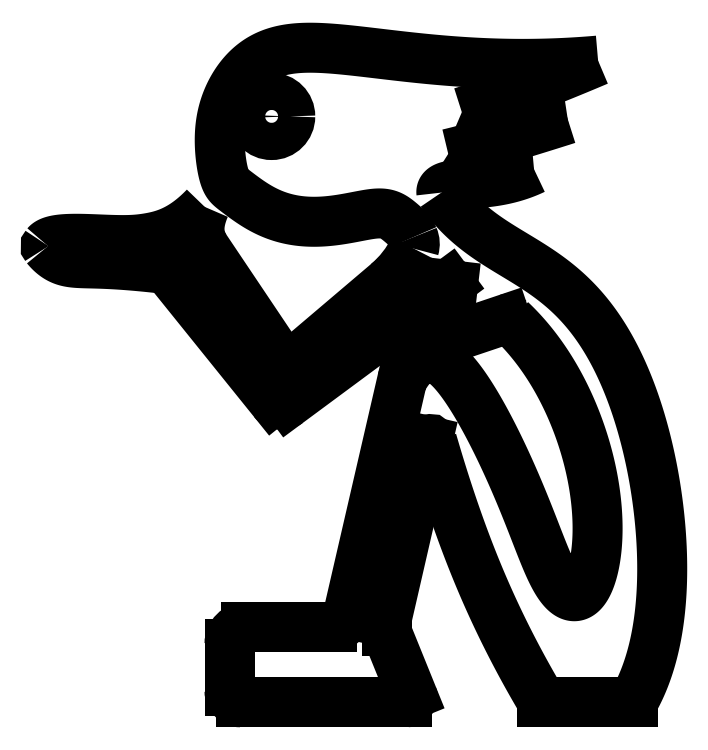
<metadata>
{"format":"dxf","ext":"dxf","renderer":"ezdxf+matplotlib","layout":"modelspace","background":"white","min_lineweight":24,"dpi":150}
</metadata>
<code>
0
SECTION
2
ENTITIES
0
LINE
8
0
10
1.991
20
-26.47
30
0
11
9.547
21
-26.47
31
0
0
LINE
8
0
10
11.01
20
-25.3
30
0
11
15.78
21
-4.652
31
0
0
SPLINE
8
0
70
4
71
5
72
51
73
45
74
0
42
1e-09
43
1e-10
44
1e-10
40
0.001274
40
0.001274
40
0.001274
40
0.001274
40
0.001274
40
0.001274
40
0.025
40
0.05
40
0.075
40
0.1
40
0.125
40
0.15
40
0.175
40
0.2
40
0.225
40
0.25
40
0.275
40
0.3
40
0.325
40
0.35
40
0.375
40
0.4
40
0.425
40
0.45
40
0.475
40
0.5
40
0.525
40
0.55
40
0.575
40
0.6
40
0.625
40
0.65
40
0.675
40
0.7
40
0.725
40
0.75
40
0.775
40
0.8
40
0.825
40
0.85
40
0.875
40
0.9
40
0.925
40
0.95
40
0.975
40
0.9956
40
0.9956
40
0.9956
40
0.9956
40
0.9956
40
0.9956
41
1
41
1
41
1
41
1
41
1
41
1
41
1
41
1
41
1
41
1
41
1
41
1
41
1
41
1
41
1
41
1
41
1
41
1
41
1
41
1
41
1
41
1
41
1
41
1
41
1
41
1
41
1
41
1
41
1
41
1
41
1
41
1
41
1
41
1
41
1
41
1
41
1
41
1
41
1
41
1
41
1
41
1
41
1
41
1
41
1
10
15.82
20
-4.549
30
0
10
15.92
20
-4.367
30
0
10
16.13
20
-4.014
30
0
10
16.45
20
-3.543
30
0
10
16.89
20
-3.043
30
0
10
17.48
20
-2.639
30
0
10
18.1
20
-2.473
30
0
10
18.77
20
-2.579
30
0
10
19.5
20
-2.996
30
0
10
20.3
20
-3.753
30
0
10
21.17
20
-4.855
30
0
10
22.11
20
-6.27
30
0
10
23.07
20
-7.939
30
0
10
24.03
20
-9.786
30
0
10
24.96
20
-11.73
30
0
10
25.83
20
-13.68
30
0
10
26.61
20
-15.55
30
0
10
27.3
20
-17.3
30
0
10
27.91
20
-18.87
30
0
10
28.45
20
-20.25
30
0
10
28.96
20
-21.44
30
0
10
29.47
20
-22.42
30
0
10
29.99
20
-23.17
30
0
10
30.53
20
-23.66
30
0
10
31.09
20
-23.83
30
0
10
31.63
20
-23.62
30
0
10
32.12
20
-23.03
30
0
10
32.55
20
-22.09
30
0
10
32.88
20
-20.84
30
0
10
33.08
20
-19.37
30
0
10
33.15
20
-17.74
30
0
10
33.08
20
-16
30
0
10
32.87
20
-14.21
30
0
10
32.53
20
-12.41
30
0
10
32.07
20
-10.62
30
0
10
31.5
20
-8.874
30
0
10
30.84
20
-7.195
30
0
10
30.09
20
-5.597
30
0
10
29.26
20
-4.09
30
0
10
28.36
20
-2.681
30
0
10
27.43
20
-1.419
30
0
10
26.64
20
-0.4946
30
0
10
26.02
20
0.1469
30
0
10
25.62
20
0.5442
30
0
10
25.43
20
0.7202
30
0
0
LINE
8
0
10
0.4913
20
-27.97
30
0
11
0.4913
21
-32.14
31
0
0
LINE
8
0
10
1.491
20
-33.14
30
0
11
16.21
21
-33.14
31
0
0
LINE
8
0
10
16.67
20
-32.45
30
0
11
14.53
21
-27.17
31
0
0
LINE
8
0
10
14.46
20
-26.8
30
0
11
14.46
21
-25.74
31
0
0
LINE
8
0
10
14.48
20
-25.52
30
0
11
18.06
21
-9.967
31
0
0
SPLINE
8
0
70
4
71
5
72
21
73
15
74
0
42
1e-09
43
1e-10
44
1e-10
40
0.02786
40
0.02786
40
0.02786
40
0.02786
40
0.02786
40
0.02786
40
0.1
40
0.2
40
0.3
40
0.4
40
0.5
40
0.6
40
0.7
40
0.8
40
0.9
40
1
40
1
40
1
40
1
40
1
40
1
41
1
41
1
41
1
41
1
41
1
41
1
41
1
41
1
41
1
41
1
41
1
41
1
41
1
41
1
41
1
10
18.44
20
-9.956
30
0
10
18.56
20
-10.34
30
0
10
18.82
20
-11.26
30
0
10
19.26
20
-12.7
30
0
10
19.87
20
-14.63
30
0
10
20.69
20
-17.05
30
0
10
21.61
20
-19.54
30
0
10
22.58
20
-21.97
30
0
10
23.6
20
-24.33
30
0
10
24.68
20
-26.63
30
0
10
25.82
20
-28.86
30
0
10
26.76
20
-30.6
30
0
10
27.49
20
-31.88
30
0
10
27.98
20
-32.72
30
0
10
28.23
20
-33.14
30
0
0
LINE
8
0
10
28.23
20
-33.14
30
0
11
36.25
21
-33.14
31
0
0
SPLINE
8
0
70
4
71
5
72
31
73
25
74
0
42
1e-09
43
1e-10
44
1e-10
40
0
40
0
40
0
40
0
40
0
40
0
40
0.05
40
0.1
40
0.15
40
0.2
40
0.25
40
0.3
40
0.35
40
0.4
40
0.45
40
0.5
40
0.55
40
0.6
40
0.65
40
0.7
40
0.75
40
0.8
40
0.85
40
0.9
40
0.95
40
1
40
1
40
1
40
1
40
1
40
1
41
1
41
1
41
1
41
1
41
1
41
1
41
1
41
1
41
1
41
1
41
1
41
1
41
1
41
1
41
1
41
1
41
1
41
1
41
1
41
1
41
1
41
1
41
1
41
1
41
1
10
36.25
20
-33.14
30
0
10
36.47
20
-32.75
30
0
10
36.9
20
-31.93
30
0
10
37.47
20
-30.63
30
0
10
38.09
20
-28.71
30
0
10
38.61
20
-26.01
30
0
10
38.87
20
-23.04
30
0
10
38.88
20
-19.81
30
0
10
38.63
20
-16.39
30
0
10
38.11
20
-12.87
30
0
10
37.33
20
-9.378
30
0
10
36.3
20
-6.044
30
0
10
35.03
20
-3
30
0
10
33.55
20
-0.3479
30
0
10
31.9
20
1.85
30
0
10
30.11
20
3.6
30
0
10
28.27
20
4.982
30
0
10
26.44
20
6.119
30
0
10
24.68
20
7.147
30
0
10
23.06
20
8.192
30
0
10
21.6
20
9.329
30
0
10
20.58
20
10.34
30
0
10
19.89
20
11.17
30
0
10
19.47
20
11.74
30
0
10
19.27
20
12.04
30
0
0
SPLINE
8
0
70
4
71
5
72
26
73
20
74
0
42
1e-09
43
1e-10
44
1e-10
40
0
40
0
40
0
40
0
40
0
40
0
40
0.06667
40
0.1333
40
0.2
40
0.2667
40
0.3333
40
0.4
40
0.4667
40
0.5333
40
0.6
40
0.6667
40
0.7333
40
0.8
40
0.8667
40
0.9333
40
1
40
1
40
1
40
1
40
1
40
1
41
1
41
1
41
1
41
1
41
1
41
1
41
1
41
1
41
1
41
1
41
1
41
1
41
1
41
1
41
1
41
1
41
1
41
1
41
1
41
1
10
27.48
20
14.11
30
0
10
27.36
20
14.05
30
0
10
27.1
20
13.93
30
0
10
26.71
20
13.77
30
0
10
26.18
20
13.57
30
0
10
25.49
20
13.36
30
0
10
24.78
20
13.19
30
0
10
24.06
20
13.05
30
0
10
23.33
20
12.95
30
0
10
22.59
20
12.88
30
0
10
21.88
20
12.83
30
0
10
21.22
20
12.79
30
0
10
20.62
20
12.74
30
0
10
20.11
20
12.67
30
0
10
19.71
20
12.57
30
0
10
19.43
20
12.43
30
0
10
19.31
20
12.29
30
0
10
19.27
20
12.17
30
0
10
19.27
20
12.08
30
0
10
19.27
20
12.04
30
0
0
SPLINE
8
0
70
4
71
5
72
21
73
15
74
0
42
1e-09
43
1e-10
44
1e-10
40
0
40
0
40
0
40
0
40
0
40
0
40
0.1
40
0.2
40
0.3
40
0.4
40
0.5
40
0.6
40
0.7
40
0.8
40
0.9
40
1
40
1
40
1
40
1
40
1
40
1
41
1
41
1
41
1
41
1
41
1
41
1
41
1
41
1
41
1
41
1
41
1
41
1
41
1
41
1
41
1
10
27.48
20
14.11
30
0
10
27.3
20
14.09
30
0
10
26.92
20
14.06
30
0
10
26.38
20
14.03
30
0
10
25.67
20
14
30
0
10
24.81
20
14.02
30
0
10
23.98
20
14.07
30
0
10
23.2
20
14.18
30
0
10
22.46
20
14.34
30
0
10
21.76
20
14.55
30
0
10
21.09
20
14.81
30
0
10
20.59
20
15.05
30
0
10
20.23
20
15.25
30
0
10
19.99
20
15.4
30
0
10
19.88
20
15.47
30
0
0
SPLINE
8
0
70
4
71
5
72
21
73
15
74
0
42
1e-09
43
1e-10
44
1e-10
40
0
40
0
40
0
40
0
40
0
40
0
40
0.1
40
0.2
40
0.3
40
0.4
40
0.5
40
0.6
40
0.7
40
0.8
40
0.9
40
1
40
1
40
1
40
1
40
1
40
1
41
1
41
1
41
1
41
1
41
1
41
1
41
1
41
1
41
1
41
1
41
1
41
1
41
1
41
1
41
1
10
30.47
20
18.56
30
0
10
30.2
20
18.47
30
0
10
29.66
20
18.3
30
0
10
28.88
20
18.05
30
0
10
27.86
20
17.73
30
0
10
26.63
20
17.36
30
0
10
25.47
20
17
30
0
10
24.36
20
16.68
30
0
10
23.33
20
16.38
30
0
10
22.37
20
16.11
30
0
10
21.47
20
15.87
30
0
10
20.81
20
15.7
30
0
10
20.33
20
15.58
30
0
10
20.03
20
15.51
30
0
10
19.88
20
15.47
30
0
0
SPLINE
8
0
70
4
71
5
72
21
73
15
74
0
42
1e-09
43
1e-10
44
1e-10
40
0
40
0
40
0
40
0
40
0
40
0
40
0.1
40
0.2
40
0.3
40
0.4
40
0.5
40
0.6
40
0.7
40
0.8
40
0.9
40
1
40
1
40
1
40
1
40
1
40
1
41
1
41
1
41
1
41
1
41
1
41
1
41
1
41
1
41
1
41
1
41
1
41
1
41
1
41
1
41
1
10
30.47
20
18.56
30
0
10
30.24
20
18.52
30
0
10
29.78
20
18.46
30
0
10
29.11
20
18.37
30
0
10
28.23
20
18.28
30
0
10
27.18
20
18.21
30
0
10
26.16
20
18.18
30
0
10
25.2
20
18.21
30
0
10
24.28
20
18.3
30
0
10
23.41
20
18.44
30
0
10
22.59
20
18.63
30
0
10
21.97
20
18.82
30
0
10
21.52
20
18.98
30
0
10
21.23
20
19.1
30
0
10
21.08
20
19.16
30
0
0
SPLINE
8
0
70
4
71
5
72
21
73
15
74
0
42
1e-09
43
1e-10
44
1e-10
40
0
40
0
40
0
40
0
40
0
40
0
40
0.1
40
0.2
40
0.3
40
0.4
40
0.5
40
0.6
40
0.7
40
0.8
40
0.9
40
1
40
1
40
1
40
1
40
1
40
1
41
1
41
1
41
1
41
1
41
1
41
1
41
1
41
1
41
1
41
1
41
1
41
1
41
1
41
1
41
1
10
33.16
20
23.74
30
0
10
32.89
20
23.62
30
0
10
32.35
20
23.39
30
0
10
31.55
20
23.06
30
0
10
30.5
20
22.62
30
0
10
29.21
20
22.1
30
0
10
27.95
20
21.6
30
0
10
26.72
20
21.13
30
0
10
25.53
20
20.69
30
0
10
24.37
20
20.27
30
0
10
23.25
20
19.87
30
0
10
22.37
20
19.58
30
0
10
21.72
20
19.37
30
0
10
21.3
20
19.23
30
0
10
21.08
20
19.16
30
0
0
SPLINE
8
0
70
4
71
5
72
61
73
55
74
0
42
1e-09
43
1e-10
44
1e-10
40
0
40
0
40
0
40
0
40
0
40
0
40
0.02
40
0.04
40
0.06
40
0.08
40
0.1
40
0.12
40
0.14
40
0.16
40
0.18
40
0.2
40
0.22
40
0.24
40
0.26
40
0.28
40
0.3
40
0.32
40
0.34
40
0.36
40
0.38
40
0.4
40
0.42
40
0.44
40
0.46
40
0.48
40
0.5
40
0.52
40
0.54
40
0.56
40
0.58
40
0.6
40
0.62
40
0.64
40
0.66
40
0.68
40
0.7
40
0.72
40
0.74
40
0.76
40
0.78
40
0.8
40
0.82
40
0.84
40
0.86
40
0.88
40
0.9
40
0.92
40
0.94
40
0.96
40
0.98
40
1
40
1
40
1
40
1
40
1
40
1
41
1
41
1
41
1
41
1
41
1
41
1
41
1
41
1
41
1
41
1
41
1
41
1
41
1
41
1
41
1
41
1
41
1
41
1
41
1
41
1
41
1
41
1
41
1
41
1
41
1
41
1
41
1
41
1
41
1
41
1
41
1
41
1
41
1
41
1
41
1
41
1
41
1
41
1
41
1
41
1
41
1
41
1
41
1
41
1
41
1
41
1
41
1
41
1
41
1
41
1
41
1
41
1
41
1
41
1
41
1
10
33.16
20
23.74
30
0
10
32.81
20
23.71
30
0
10
32.09
20
23.65
30
0
10
31.03
20
23.57
30
0
10
29.61
20
23.5
30
0
10
27.85
20
23.45
30
0
10
26.1
20
23.44
30
0
10
24.35
20
23.47
30
0
10
22.62
20
23.53
30
0
10
20.9
20
23.63
30
0
10
19.2
20
23.77
30
0
10
17.52
20
23.93
30
0
10
15.87
20
24.1
30
0
10
14.26
20
24.29
30
0
10
12.7
20
24.48
30
0
10
11.19
20
24.65
30
0
10
9.748
20
24.79
30
0
10
8.379
20
24.88
30
0
10
7.091
20
24.9
30
0
10
5.89
20
24.81
30
0
10
4.781
20
24.59
30
0
10
3.768
20
24.22
30
0
10
2.857
20
23.7
30
0
10
2.052
20
23.03
30
0
10
1.358
20
22.24
30
0
10
0.7789
20
21.36
30
0
10
0.318
20
20.43
30
0
10
-0.02474
20
19.47
30
0
10
-0.2524
20
18.49
30
0
10
-0.3718
20
17.48
30
0
10
-0.3927
20
16.44
30
0
10
-0.3272
20
15.37
30
0
10
-0.188
20
14.34
30
0
10
0.008828
20
13.46
30
0
10
0.2614
20
12.84
30
0
10
0.587
20
12.5
30
0
10
1.063
20
12.15
30
0
10
1.749
20
11.62
30
0
10
2.666
20
10.97
30
0
10
3.81
20
10.31
30
0
10
5.15
20
9.779
30
0
10
6.636
20
9.473
30
0
10
8.2
20
9.403
30
0
10
9.765
20
9.536
30
0
10
11.25
20
9.797
30
0
10
12.58
20
10.08
30
0
10
13.69
20
10.25
30
0
10
14.51
20
10.16
30
0
10
15.11
20
9.858
30
0
10
15.6
20
9.453
30
0
10
16.07
20
9.05
30
0
10
16.41
20
8.714
30
0
10
16.62
20
8.422
30
0
10
16.73
20
8.202
30
0
10
16.78
20
8.086
30
0
0
LINE
8
0
10
14.48
20
4.022
30
0
11
6.383
21
-2.854
31
0
0
LINE
8
0
10
4.905
20
-2.649
30
0
11
-1.7
21
7.189
31
0
0
SPLINE
8
0
70
4
71
5
72
21
73
15
74
0
42
1e-09
43
1e-10
44
1e-10
40
0
40
0
40
0
40
0
40
0
40
0
40
0.1
40
0.2
40
0.3
40
0.4
40
0.5
40
0.6
40
0.7
40
0.8
40
0.9
40
1
40
1
40
1
40
1
40
1
40
1
41
1
41
1
41
1
41
1
41
1
41
1
41
1
41
1
41
1
41
1
41
1
41
1
41
1
41
1
41
1
10
-1.694
20
10.77
30
0
10
-1.729
20
10.68
30
0
10
-1.797
20
10.52
30
0
10
-1.889
20
10.28
30
0
10
-1.994
20
9.962
30
0
10
-2.092
20
9.576
30
0
10
-2.154
20
9.2
30
0
10
-2.176
20
8.836
30
0
10
-2.158
20
8.484
30
0
10
-2.099
20
8.144
30
0
10
-2.002
20
7.815
30
0
10
-1.897
20
7.56
30
0
10
-1.804
20
7.373
30
0
10
-1.735
20
7.25
30
0
10
-1.7
20
7.189
30
0
0
SPLINE
8
0
70
4
71
5
72
26
73
20
74
0
42
1e-09
43
1e-10
44
1e-10
40
0
40
0
40
0
40
0
40
0
40
0
40
0.06667
40
0.1333
40
0.2
40
0.2667
40
0.3333
40
0.4
40
0.4667
40
0.5333
40
0.6
40
0.6667
40
0.7333
40
0.8
40
0.8667
40
0.9333
40
1
40
1
40
1
40
1
40
1
40
1
41
1
41
1
41
1
41
1
41
1
41
1
41
1
41
1
41
1
41
1
41
1
41
1
41
1
41
1
41
1
41
1
41
1
41
1
41
1
41
1
10
-15.74
20
7.425
30
0
10
-15.69
20
7.484
30
0
10
-15.57
20
7.593
30
0
10
-15.3
20
7.734
30
0
10
-14.77
20
7.872
30
0
10
-13.79
20
7.954
30
0
10
-12.5
20
7.951
30
0
10
-10.99
20
7.882
30
0
10
-9.595
20
7.826
30
0
10
-8.521
20
7.821
30
0
10
-7.735
20
7.862
30
0
10
-7.124
20
7.934
30
0
10
-6.529
20
8.026
30
0
10
-5.832
20
8.165
30
0
10
-4.99
20
8.415
30
0
10
-4.003
20
8.861
30
0
10
-3.121
20
9.444
30
0
10
-2.42
20
10.04
30
0
10
-1.938
20
10.51
30
0
10
-1.694
20
10.77
30
0
0
SPLINE
8
0
70
4
71
5
72
26
73
20
74
0
42
1e-09
43
1e-10
44
1e-10
40
0.0152
40
0.0152
40
0.0152
40
0.0152
40
0.0152
40
0.0152
40
0.06667
40
0.1333
40
0.2
40
0.2667
40
0.3333
40
0.4
40
0.4667
40
0.5333
40
0.6
40
0.6667
40
0.7333
40
0.8
40
0.8667
40
0.9333
40
0.9707
40
0.9707
40
0.9707
40
0.9707
40
0.9707
40
0.9707
41
1
41
1
41
1
41
1
41
1
41
1
41
1
41
1
41
1
41
1
41
1
41
1
41
1
41
1
41
1
41
1
41
1
41
1
41
1
41
1
10
-15.75
20
7.168
30
0
10
-15.69
20
7.1
30
0
10
-15.56
20
6.949
30
0
10
-15.35
20
6.73
30
0
10
-15.06
20
6.472
30
0
10
-14.68
20
6.214
30
0
10
-14.25
20
6.018
30
0
10
-13.8
20
5.89
30
0
10
-13.29
20
5.817
30
0
10
-12.73
20
5.781
30
0
10
-12.1
20
5.764
30
0
10
-11.38
20
5.749
30
0
10
-10.56
20
5.723
30
0
10
-9.646
20
5.678
30
0
10
-8.637
20
5.61
30
0
10
-7.63
20
5.526
30
0
10
-6.787
20
5.444
30
0
10
-6.151
20
5.376
30
0
10
-5.753
20
5.332
30
0
10
-5.609
20
5.316
30
0
0
LINE
8
0
10
-4.675
20
4.803
30
0
11
4.34
21
-6.389
31
0
0
LINE
8
0
10
5.714
20
-6.566
30
0
11
19.98
21
3.991
31
0
0
LINE
8
0
10
20.3
20
3.807
30
0
11
19.83
21
-0.1598
31
0
0
LINE
8
0
10
20.49
20
-0.6919
30
0
11
24.98
21
0.8201
31
0
0
ARC
8
0
10
1.991
20
-27.97
30
0
40
1.5
210
0
220
0
230
1
50
90
51
180
0
ARC
8
0
10
9.547
20
-24.97
30
0
40
1.5
210
0
220
0
230
1
50
270
51
347
0
ARC
8
0
10
1.491
20
-32.14
30
0
40
1
210
0
220
0
230
1
50
180
51
270
0
ARC
8
0
10
16.21
20
-32.64
30
0
40
0.5
210
0
220
0
230
1
50
-90
51
22.05
0
ARC
8
0
10
15.46
20
-25.74
30
0
40
1
210
0
220
0
230
1
50
167.1
51
180
0
ARC
8
0
10
15.46
20
-26.8
30
0
40
1
210
0
220
0
230
1
50
180
51
202.1
0
ARC
8
0
10
18.25
20
-10.01
30
0
40
0.2
210
0
220
-0
230
1
50
16.1
51
167.1
0
ARC
8
0
10
16.17
20
-4.742
30
0
40
0.4
210
0
220
0
230
1
50
151.2
51
167
0
ARC
8
0
10
25.12
20
0.3936
30
0
40
0.45
210
0
220
-0
230
1
50
46.53
51
108.6
0
ARC
8
0
10
20.1
20
3.83
30
0
40
0.2
210
-0
220
0
230
1
50
-6.688
51
126.5
0
ARC
8
0
10
20.33
20
-0.218
30
0
40
0.5
210
0
220
0
230
1
50
173.3
51
288.6
0
ARC
8
0
10
5.119
20
-5.762
30
0
40
1
210
0
220
0
230
1
50
218.9
51
306.5
0
ARC
8
0
10
5.736
20
-2.092
30
0
40
1
210
0
220
0
230
1
50
213.9
51
310.4
0
ARC
8
0
10
-5.765
20
3.925
30
0
40
1.4
210
0
220
-0
230
1
50
38.85
51
83.57
0
ARC
8
0
10
-15.59
20
7.295
30
0
40
0.2
210
0
220
0
230
1
50
139.4
51
219.3
0
ARC
8
0
10
15.41
20
7.489
30
0
40
1.5
210
-0
220
0
230
1
50
-16.51
51
23.48
0
ARC
8
0
10
8.325
20
11.26
30
0
40
9.5
210
0
220
0
230
1
50
310.4
51
333.8
0
CIRCLE
8
0
10
4.224
20
18.79
30
0
40
1.65
210
0
220
0
230
1
0
ENDSEC
0
EOF

</code>
